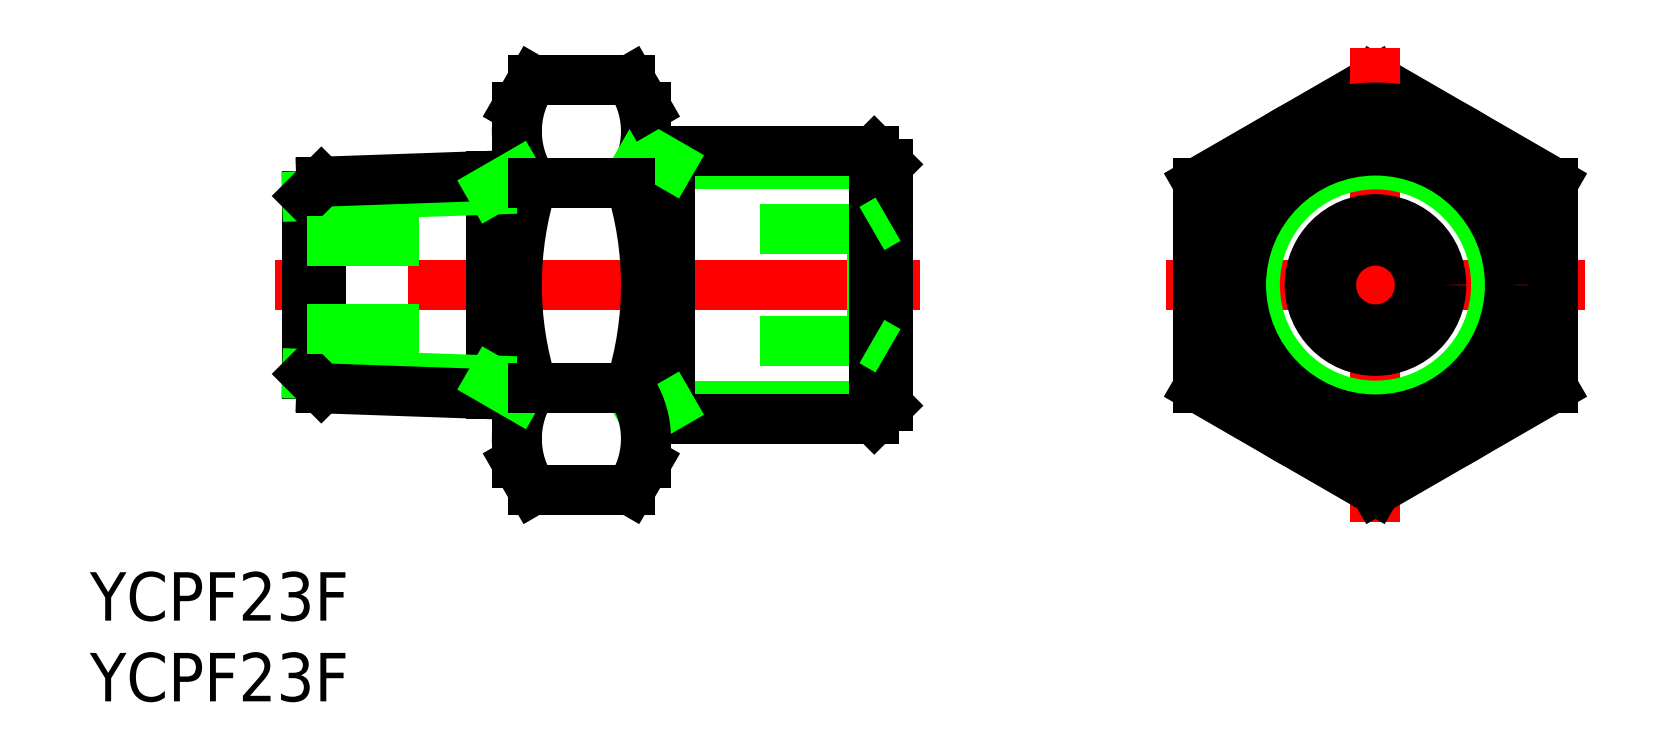
<metadata>
{"format":"dxf","ext":"dxf","renderer":"ezdxf+matplotlib","layout":"modelspace","background":"white","min_lineweight":24,"dpi":150}
</metadata>
<code>
0
SECTION
2
ENTITIES
0
LINE
8
CENTER
10
-28.2
20
0
30
0
11
-68.2
21
0
31
0
0
LINE
8
0
10
-53.2
20
11
30
0
11
-52.22
21
12.7
31
0
0
LINE
8
0
10
-53.2
20
-11
30
0
11
-52.22
21
-12.7
31
0
0
ARC
8
0
10
-47.58
20
9.526
30
0
40
5.623
50
154.4
51
214.4
0
ARC
8
0
10
-32.18
20
5.7e-15
30
0
40
21.02
50
162.4
51
197.6
0
ARC
8
0
10
-47.58
20
-9.526
30
0
40
5.623
50
145.6
51
205.6
0
LINE
8
0
10
-53.2
20
11
30
0
11
-53.2
21
-11
31
0
0
LINE
8
0
10
-54.78
20
6.767
30
0
11
-54.78
21
-6.767
31
0
0
LINE
8
0
10
-66.2
20
5.513
30
0
11
-66.2
21
-5.513
31
0
0
LINE
8
0
10
-65.31
20
-6.4
30
0
11
-65.31
21
6.4
31
0
0
LINE
8
0
10
-31.2
20
-3.5
30
0
11
-38.13
21
-3.5
31
0
0
LINE
8
0
10
-66.2
20
-5.513
30
0
11
-54.78
21
-5.911
31
0
0
LINE
8
0
10
-65.31
20
-6.4
30
0
11
-53.2
21
-6.823
31
0
0
LINE
8
0
10
-66.2
20
-5.513
30
0
11
-65.31
21
-6.4
31
0
0
LINE
8
0
10
-54.78
20
-5.911
30
0
11
-53.2
21
-6.823
31
0
0
LINE
8
0
10
-31.2
20
3.5
30
0
11
-38.13
21
3.5
31
0
0
LINE
8
0
10
-66.2
20
5.513
30
0
11
-54.78
21
5.911
31
0
0
LINE
8
0
10
-65.31
20
6.4
30
0
11
-53.2
21
6.823
31
0
0
LINE
8
0
10
-66.2
20
5.513
30
0
11
-65.31
21
6.4
31
0
0
LINE
8
0
10
-54.78
20
5.911
30
0
11
-53.2
21
6.823
31
0
0
LINE
8
0
10
8e-16
20
12.7
30
0
11
-11
21
6.351
31
0
0
LINE
8
0
10
11
20
6.351
30
0
11
8e-16
21
12.7
31
0
0
LINE
8
CENTER
10
0
20
14.7
30
0
11
0
21
-14.7
31
0
0
LINE
8
0
10
-45.2
20
11
30
0
11
-45.2
21
-11
31
0
0
ARC
8
0
10
-50.82
20
9.526
30
0
40
5.623
50
325.6
51
25.62
0
CIRCLE
8
0
10
0
20
0
30
0
40
11
0
LINE
8
0
10
-59.26
20
-2.75
30
0
11
-66.2
21
-2.75
31
0
0
LINE
8
0
10
-59.26
20
2.75
30
0
11
-66.2
21
2.75
31
0
0
LINE
8
0
10
-30.2
20
-7.475
30
0
11
-43.72
21
-7.475
31
0
0
LINE
8
0
10
-30.2
20
7.475
30
0
11
-43.72
21
7.475
31
0
0
LINE
8
0
10
-31.06
20
-8.331
30
0
11
-45.2
21
-8.331
31
0
0
LINE
8
0
10
-31.06
20
8.331
30
0
11
-45.2
21
8.331
31
0
0
ARC
8
0
10
-66.22
20
5.7e-15
30
0
40
21.02
50
342.4
51
17.59
0
LINE
8
0
10
-43.72
20
8.331
30
0
11
-43.72
21
-8.331
31
0
0
LINE
8
0
10
-45.2
20
-8.331
30
0
11
-43.72
21
-7.475
31
0
0
ARC
8
0
10
-50.82
20
-9.526
30
0
40
5.623
50
334.4
51
34.38
0
LINE
8
0
10
-52.22
20
-12.7
30
0
11
-46.18
21
-12.7
31
0
0
LINE
8
0
10
-45.2
20
-11
30
0
11
-46.18
21
-12.7
31
0
0
LINE
8
0
10
-46.18
20
-6.351
30
0
11
-52.22
21
-6.351
31
0
0
LINE
8
0
10
-45.2
20
8.331
30
0
11
-43.72
21
7.475
31
0
0
LINE
8
0
10
-52.22
20
6.351
30
0
11
-46.18
21
6.351
31
0
0
LINE
8
0
10
-31.2
20
3.5
30
0
11
-31.2
21
-3.5
31
0
0
LINE
8
0
10
-30.2
20
7.475
30
0
11
-30.2
21
-7.475
31
0
0
LINE
8
0
10
-31.06
20
8.331
30
0
11
-31.06
21
-8.331
31
0
0
LINE
8
0
10
-31.06
20
-8.331
30
0
11
-30.2
21
-7.475
31
0
0
LINE
8
0
10
-30.2
20
4.077
30
0
11
-31.2
21
3.5
31
0
0
LINE
8
0
10
-30.2
20
7.475
30
0
11
-31.06
21
8.331
31
0
0
LINE
8
0
10
-11
20
-6.351
30
0
11
-1.36e-14
21
-12.7
31
0
0
CIRCLE
8
0
10
0
20
0
30
0
40
3.5
0
LINE
8
CENTER
10
13
20
0
30
0
11
-13
21
0
31
0
0
CIRCLE
8
0
10
0
20
0
30
0
40
7.475
0
CIRCLE
8
0
10
0
20
0
30
0
40
8.331
0
LINE
8
0
10
-11
20
6.351
30
0
11
-11
21
-6.351
31
0
0
LINE
8
0
10
11
20
-6.351
30
0
11
11
21
6.351
31
0
0
CIRCLE
8
0
10
0
20
0
30
0
40
2.75
0
LINE
8
0
10
-1.36e-14
20
-12.7
30
0
11
11
21
-6.351
31
0
0
LINE
8
0
10
-52.22
20
12.7
30
0
11
-46.18
21
12.7
31
0
0
LINE
8
0
10
-45.2
20
11
30
0
11
-46.18
21
12.7
31
0
0
TEXT
8
0
10
-79.65
20
-20.8
30
0
40
3
1
YCPF23F
0
TEXT
8
0
10
-79.65
20
-25.8
30
0
40
3
1
YCPF23F
0
LINE
8
0
10
-30.2
20
-4.077
30
0
11
-31.2
21
-3.5
31
0
0
CIRCLE
8
0
10
0
20
0
30
0
40
4.077
0
ENDSEC
0
EOF

</code>
